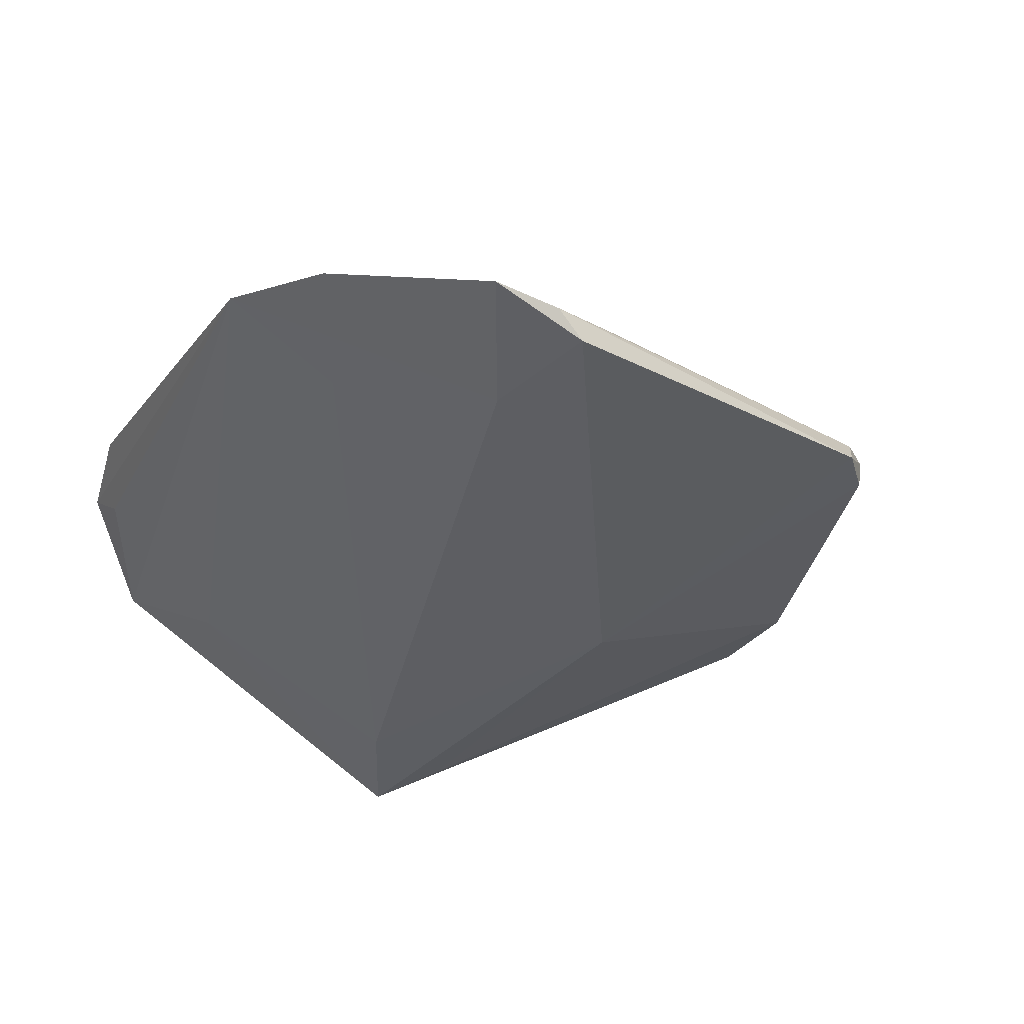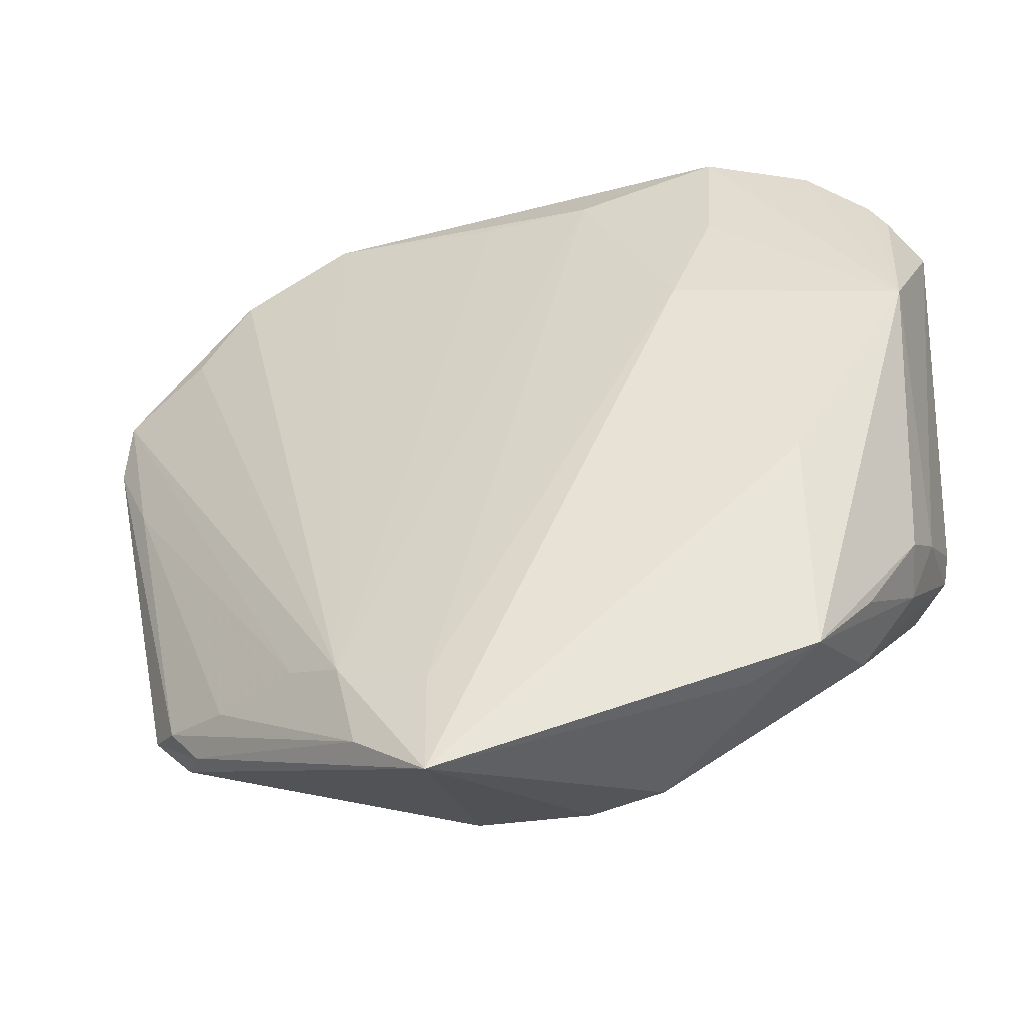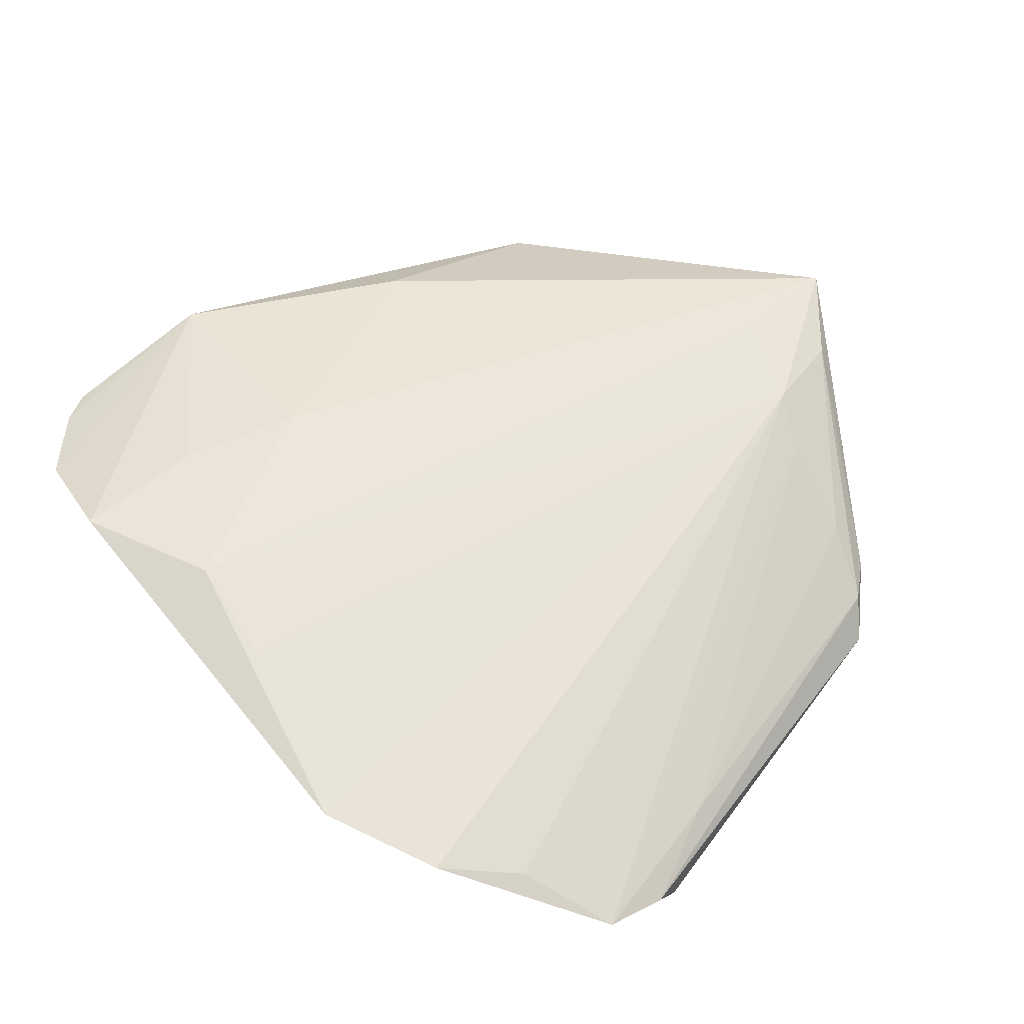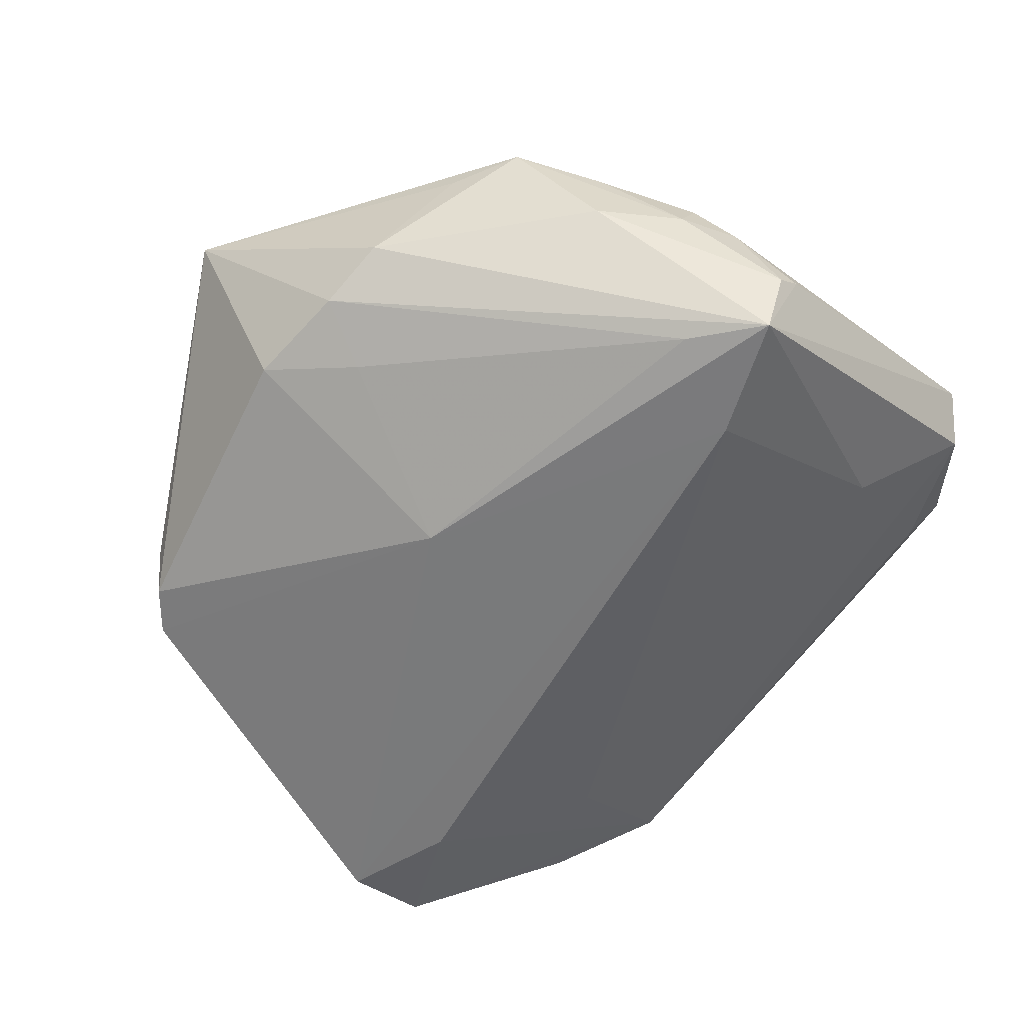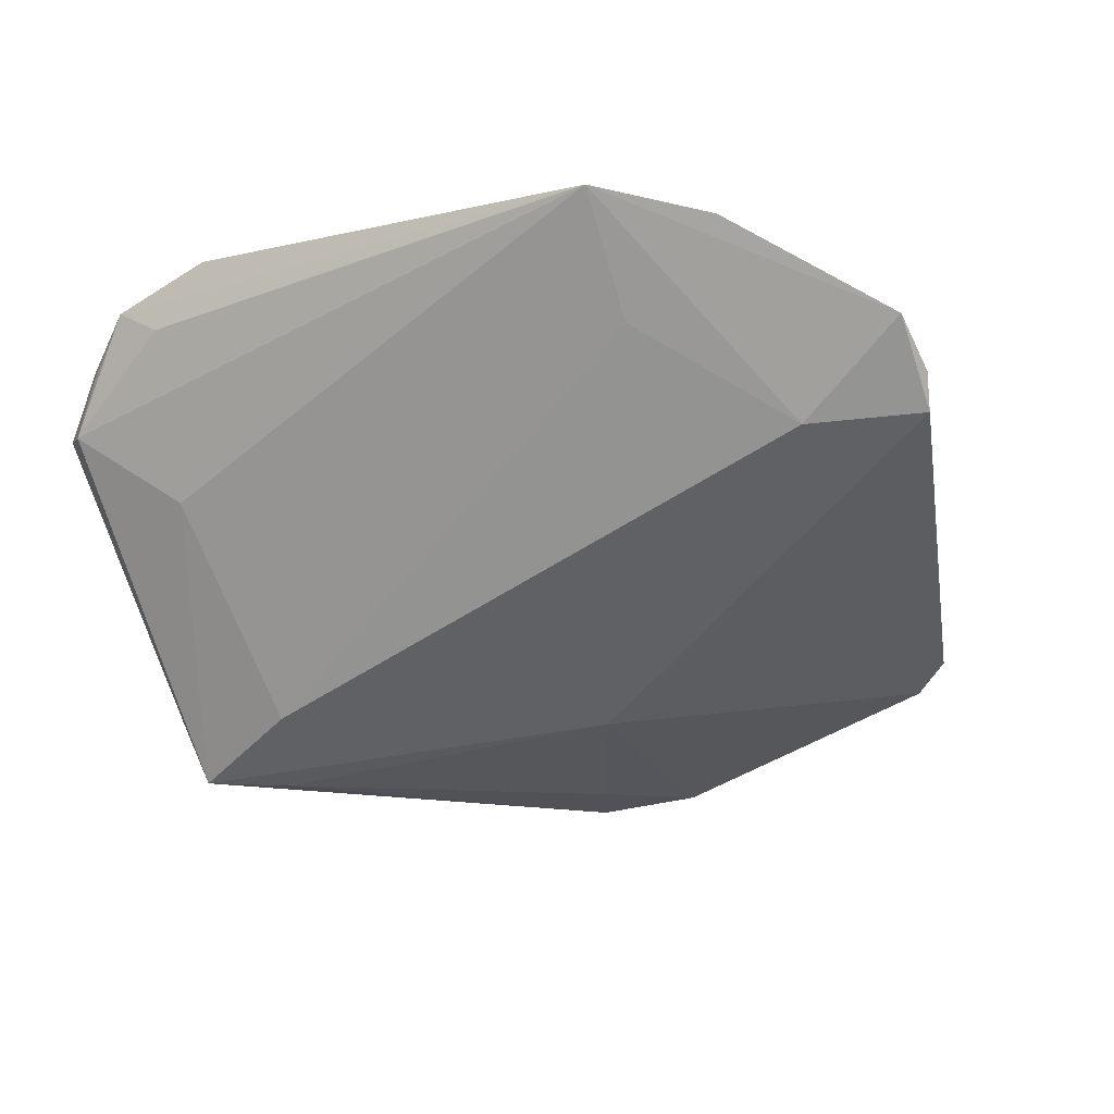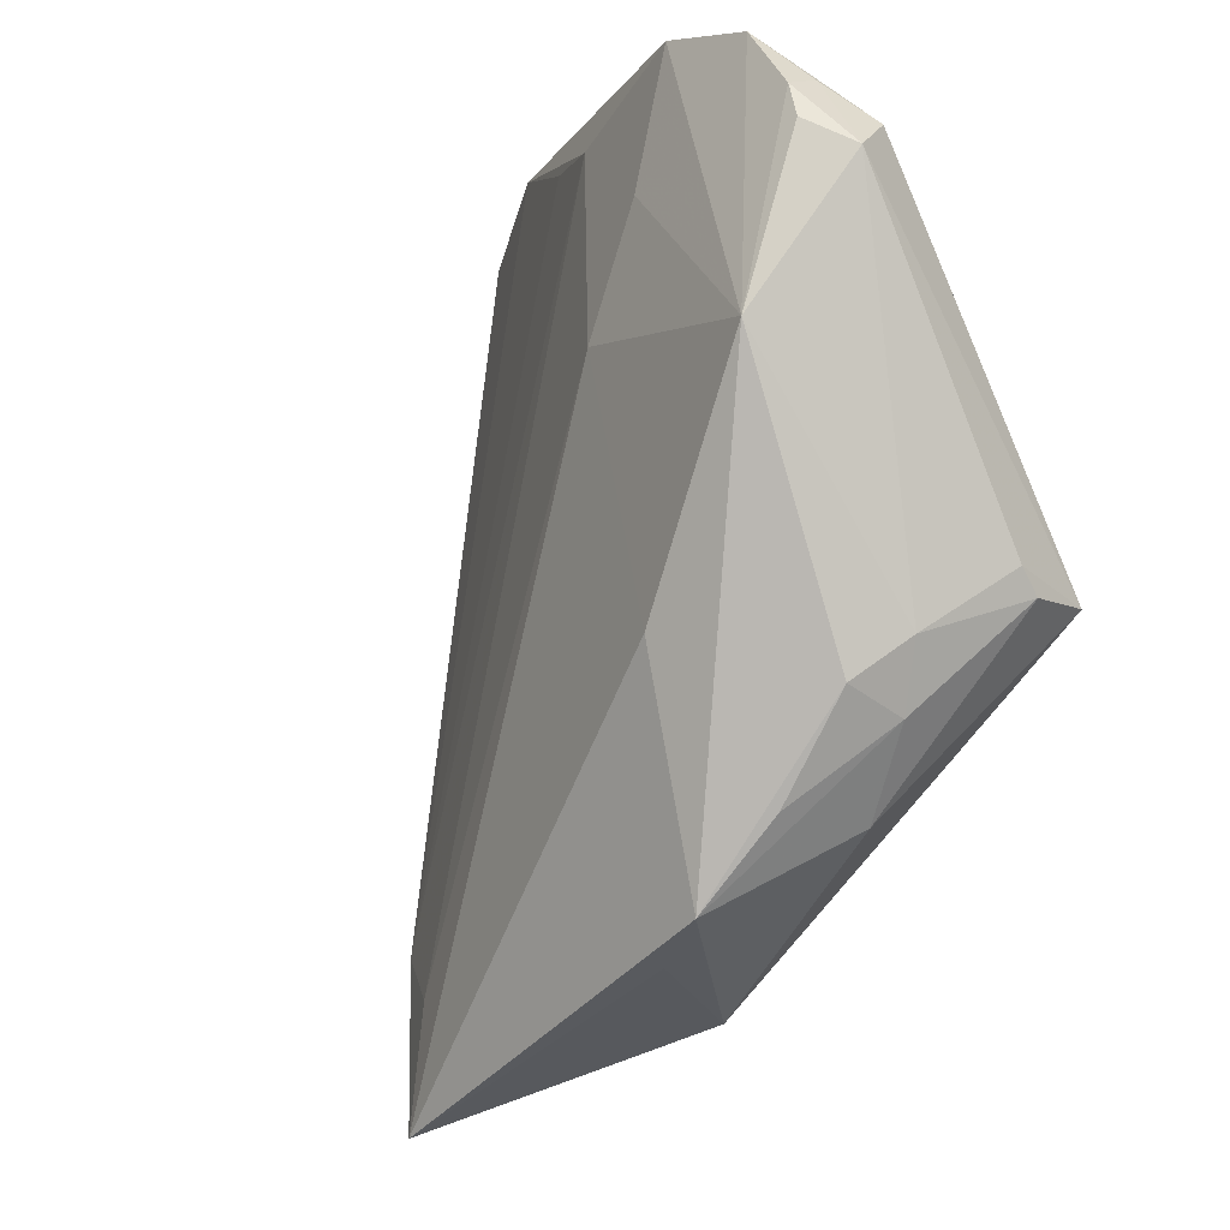
<metadata>
{"format":"obj","ext":"obj","renderer":"f3d","projection":"perspective","resolution":1024,"background":"white","views":[{"elev":-38.1,"azim":-119.3,"up":"+Z"},{"elev":-42.5,"azim":3.3,"up":"+Y"},{"elev":41.0,"azim":-132.6,"up":"+Z"},{"elev":-58.2,"azim":45.4,"up":"+Z"},{"elev":-49.3,"azim":-159.1,"up":"+Z"},{"elev":-9.2,"azim":58.0,"up":"+Y"}]}
</metadata>
<code>
v -0.01839 -0.03438 0.01323
v -0.05224 0.02012 -0.01872
v 0.02086 0.02127 0.01605
v 0.01681 -0.04151 -0.00169
v 0.03932 0.04764 0.01038
v 0.04965 -0.004687 -0.01886
v 0.005952 -0.03382 -0.009743
v -0.02335 0.0524 -0.003071
v 0.04998 -0.00855 0.0003622
v 0.04071 -0.01006 -0.01757
v 0.04965 0.03716 0.002842
v -0.008084 -0.03894 0.01718
v -0.05253 0.03159 -0.01503
v 0.04885 0.0366 0.01167
v 0.04082 -0.02377 0.008597
v -0.03852 -0.02997 -0.0104
v -0.004075 -0.04136 -0.007095
v 0.03845 0.02886 -0.005288
v -0.0402 -0.02775 -0.00607
v 0.02586 0.03511 0.01401
v 0.00999 0.04437 0.009801
v 0.04798 0.01799 0.01717
v 0.05325 0.03351 0.007918
v 0.05325 -0.002129 -0.008947
v -0.0242 -0.03087 0.008515
v -0.03684 -0.03208 -0.004981
v -0.01598 -0.04501 0.01411
v -0.04289 -0.02554 -0.01075
v -0.007843 -0.0524 0.01886
v -0.03338 -0.03007 0.0004763
v -0.02277 0.0379 -0.01009
v -0.002697 0.04618 0.00521
v 0.04679 0.04037 0.01115
v 0.04713 -0.01292 0.005829
v 0.03473 0.04619 0.006586
v 0.04547 0.04175 0.007103
v -0.05325 0.02378 -0.01617
v -0.0384 0.02353 -0.01866
v 0.03589 0.002484 -0.01886
v 0.04046 -0.02469 -0.0015
v 0.03426 -0.03285 0.01304
v 0.02622 -0.03683 0.01117
v 0.0338 -0.007786 0.01805
v 0.02674 0.05055 0.01102
v -0.04283 0.03726 -0.009307
v -0.001936 -0.01293 -0.01886
v 0.04707 -0.01568 -0.0004541
v 0.008635 -0.0416 -0.005441
v 0.05283 -0.004793 -0.01103
v -0.0364 0.04591 -0.006861
v -0.04863 0.01224 -0.01178
f 23 6 11
f 22 9 23
f 8 11 18
f 18 11 6
f 8 38 13
f 13 1 45
f 25 1 13
f 20 21 3
f 3 22 20
f 8 21 44
f 44 21 20
f 20 22 44
f 50 1 8
f 45 1 50
f 8 13 50
f 50 13 45
f 32 21 8
f 8 1 32
f 32 1 21
f 42 41 29
f 40 47 41
f 29 41 43
f 41 22 43
f 43 3 29
f 22 3 43
f 34 22 41
f 9 22 34
f 34 47 9
f 39 18 6
f 6 46 39
f 8 18 39
f 38 39 2
f 2 39 46
f 37 13 2
f 2 13 38
f 29 3 12
f 12 3 21
f 12 1 29
f 21 1 12
f 35 11 8
f 5 44 22
f 11 35 5
f 8 44 5
f 5 35 8
f 26 16 29
f 29 1 27
f 27 26 29
f 19 26 27
f 27 1 25
f 16 26 28
f 28 26 19
f 28 46 16
f 28 2 46
f 28 19 37
f 37 2 28
f 25 13 51
f 51 13 37
f 37 19 51
f 9 47 49
f 49 40 6
f 47 40 49
f 6 40 4
f 4 48 6
f 4 40 41
f 41 42 4
f 4 42 29
f 29 48 4
f 41 47 15
f 15 34 41
f 47 34 15
f 31 38 8
f 8 39 31
f 31 39 38
f 23 11 36
f 11 5 36
f 14 22 23
f 30 27 25
f 19 27 30
f 25 51 30
f 30 51 19
f 23 9 24
f 9 49 24
f 24 6 23
f 24 49 6
f 6 48 10
f 48 7 10
f 10 46 6
f 10 7 46
f 17 7 48
f 29 16 17
f 17 48 29
f 16 46 17
f 46 7 17
f 23 36 33
f 33 36 5
f 33 14 23
f 33 5 22
f 22 14 33

</code>
